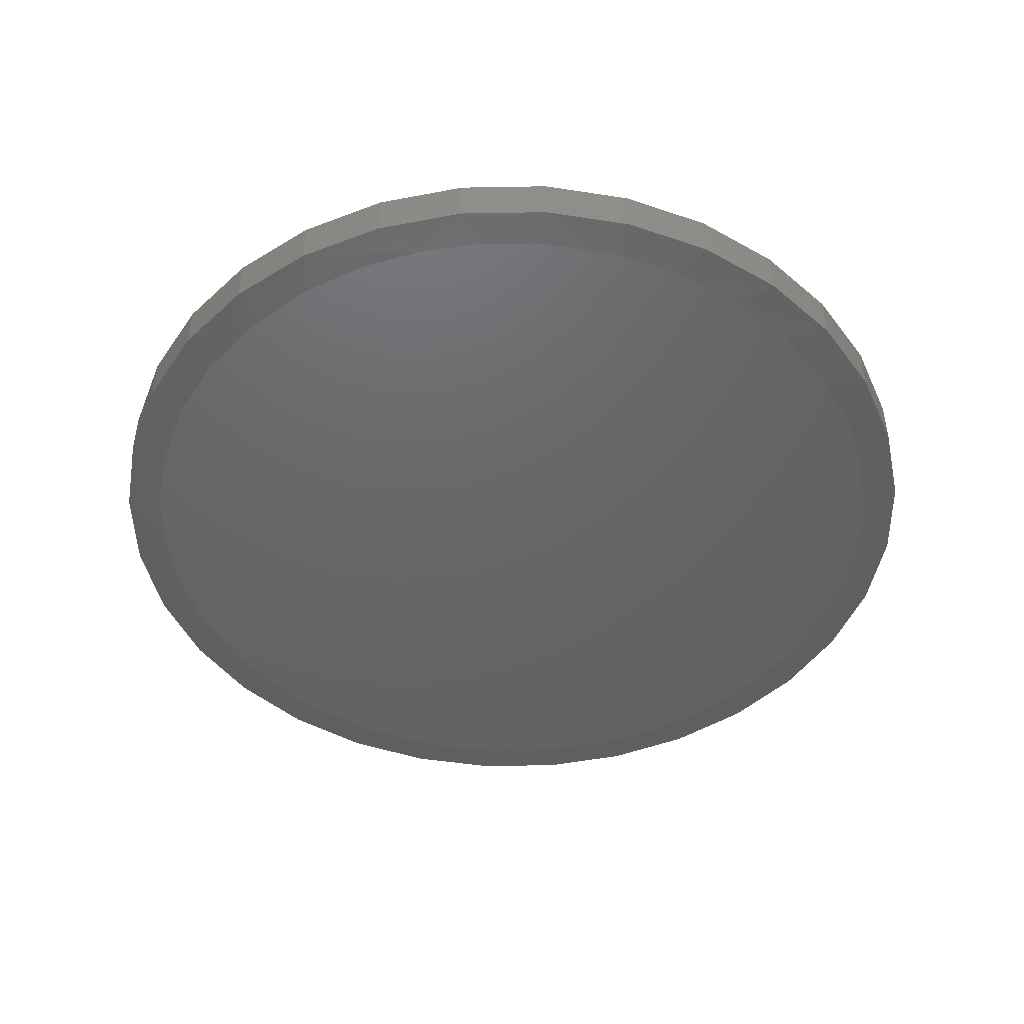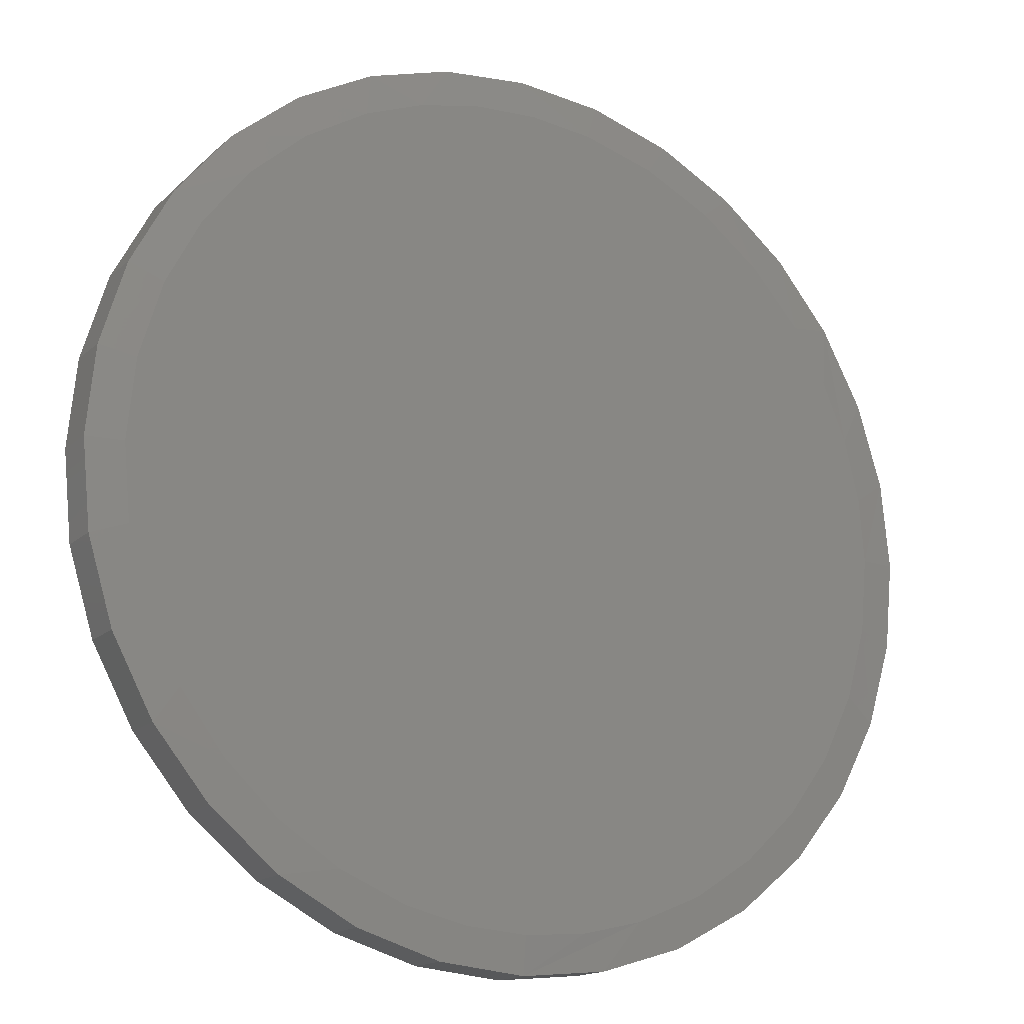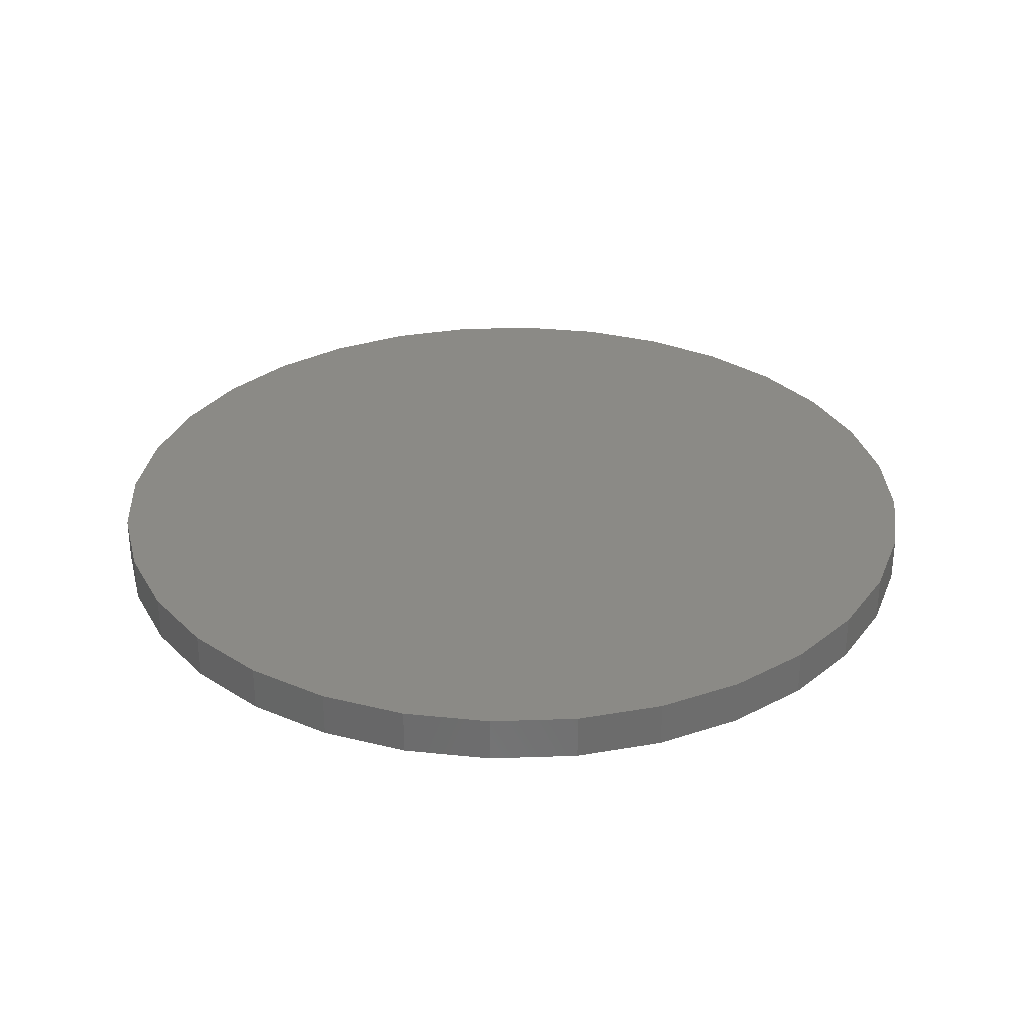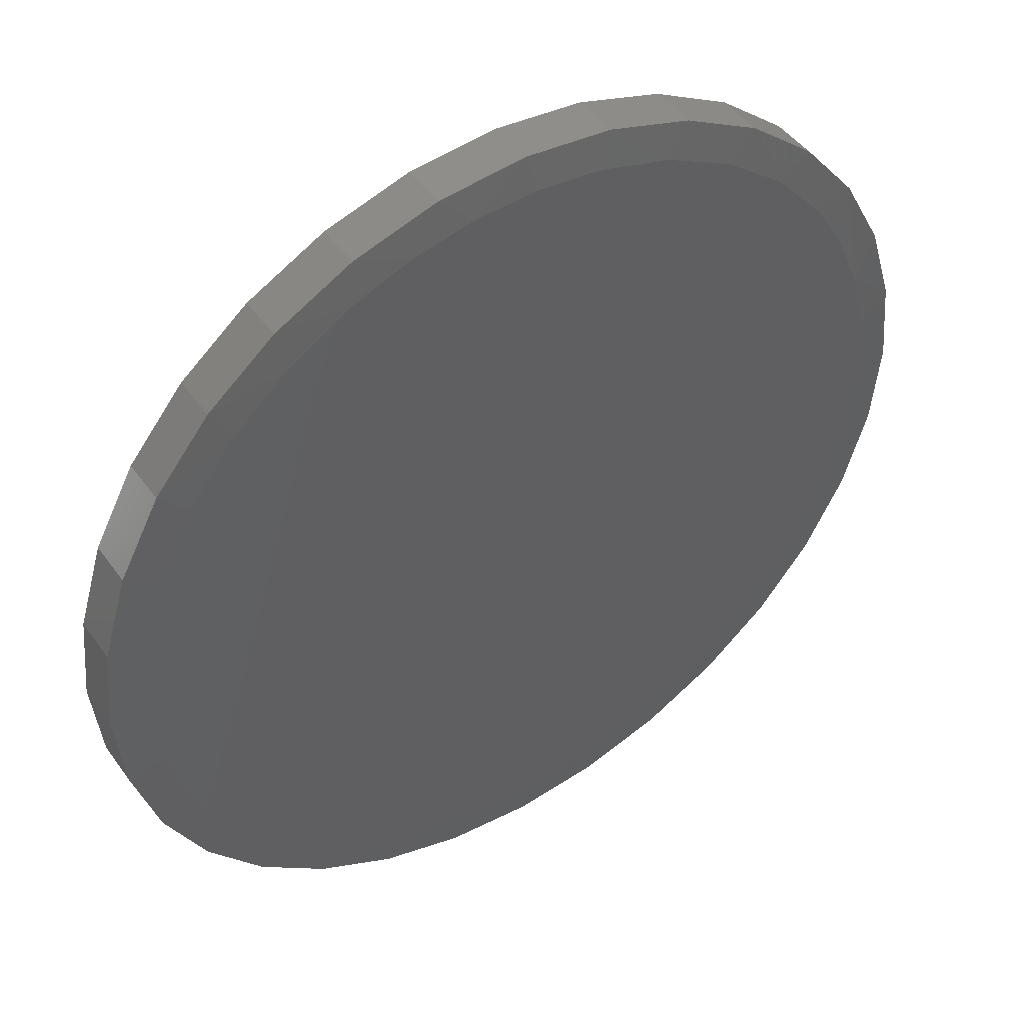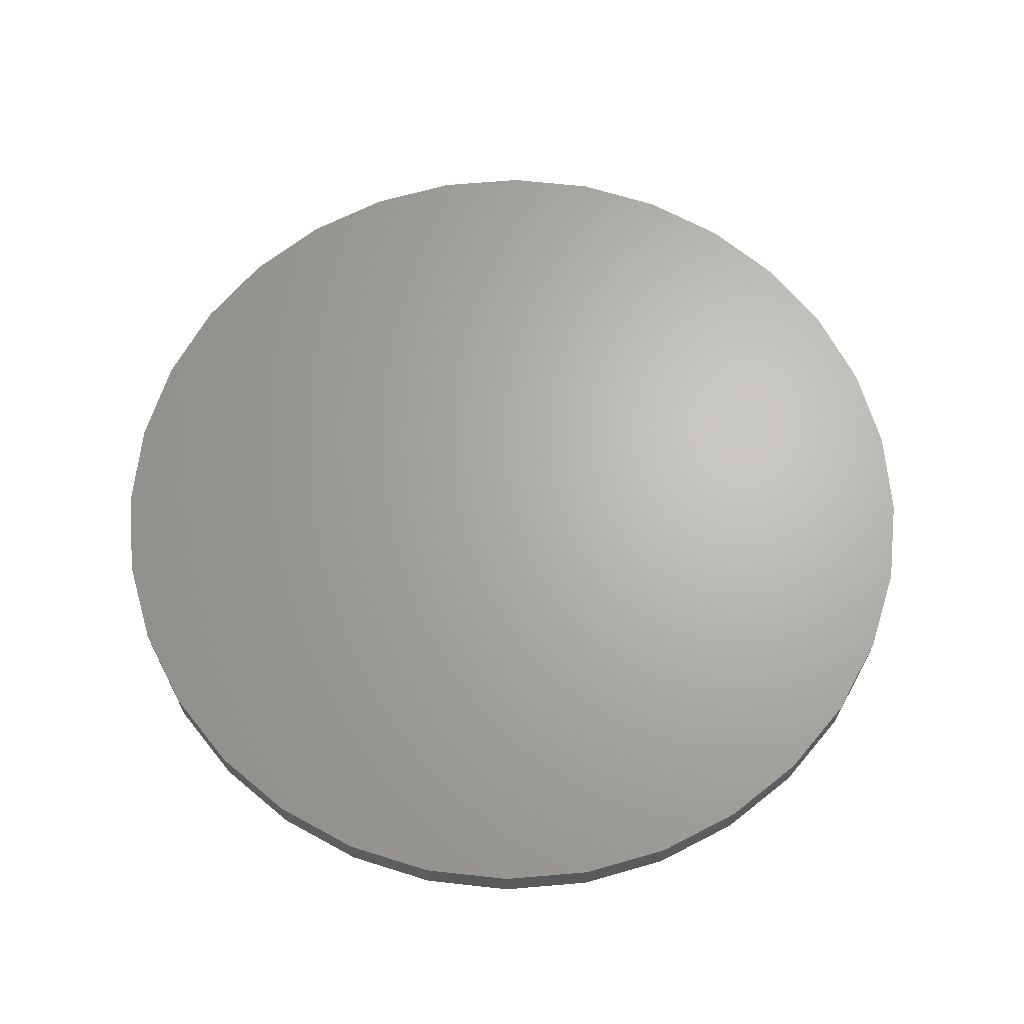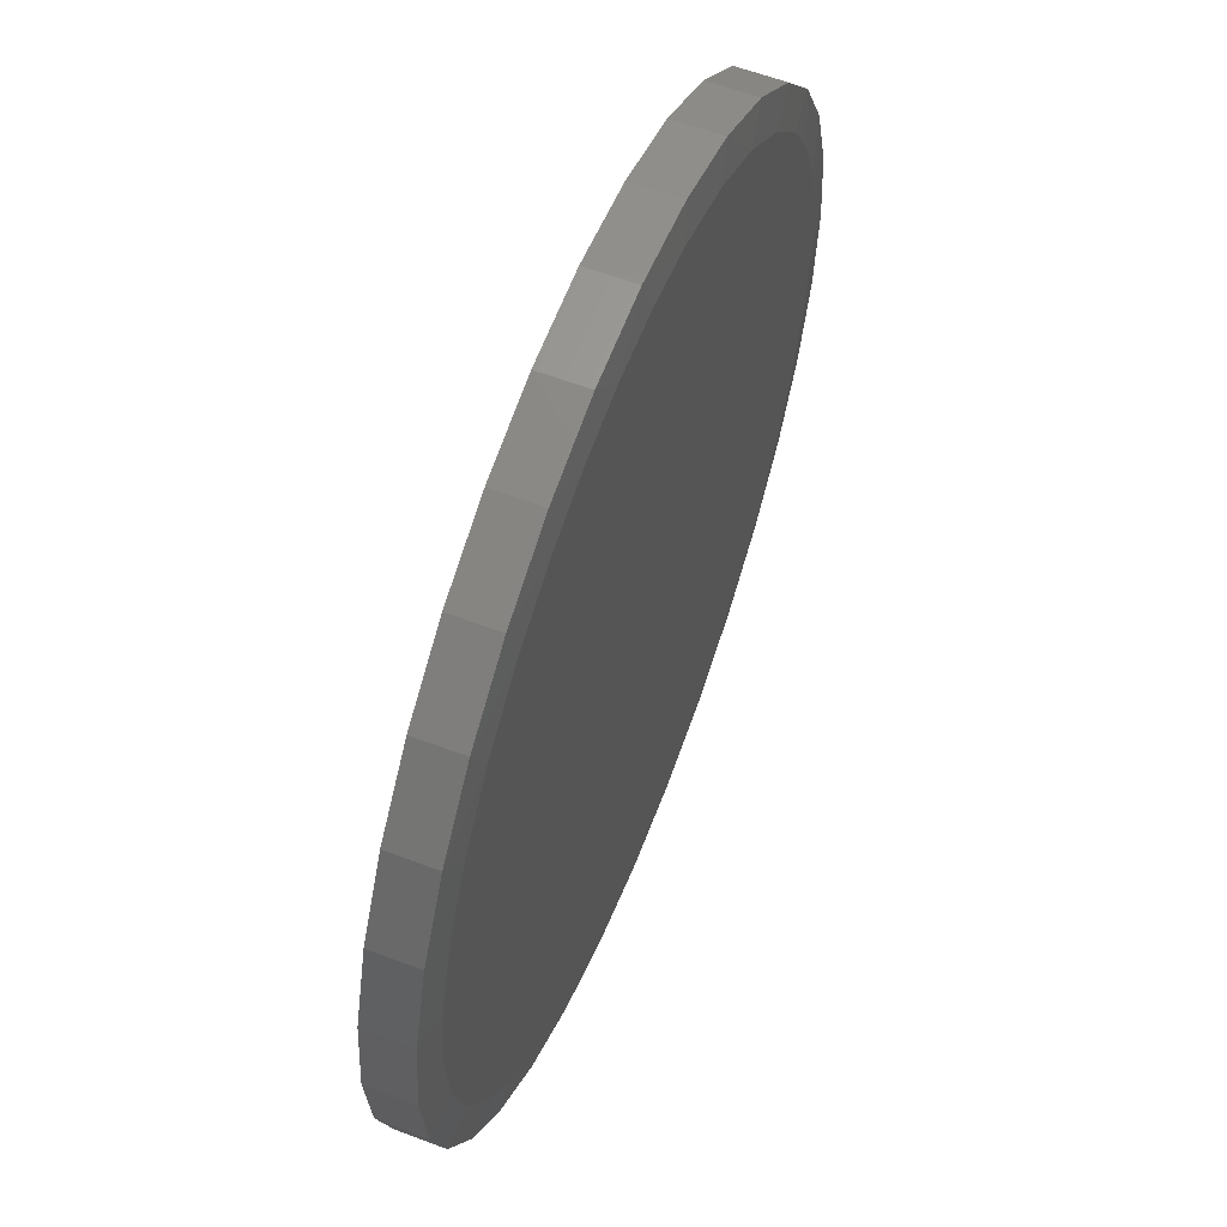
<metadata>
{"format":"stl","ext":"stl","renderer":"f3d","projection":"perspective","resolution":1024,"background":"white","views":[{"elev":-46.3,"azim":85.5,"up":"+Y"},{"elev":-16.1,"azim":-30.2,"up":"+Z"},{"elev":30.9,"azim":115.3,"up":"+Y"},{"elev":46.1,"azim":-33.6,"up":"+Z"},{"elev":65.9,"azim":0.7,"up":"+Y"},{"elev":59.0,"azim":-68.6,"up":"+Z"}]}
</metadata>
<code>
# stl→obj: 100 verts, 196 faces
v 0.1346 -0.08594 0.6837
v 0.02558 -0.08594 0.6952
v -0.08391 -0.08594 0.6893
v -0.4024 -0.08594 0.5615
v 0.3774 -0.08594 0.5891
v -0.2934 -0.08594 0.6267
v 0.2605 -0.08594 0.6479
v -0.1911 -0.08594 0.6663
v 0.4812 -0.08594 0.5094
v -0.4977 -0.08594 0.4774
v 0.5683 -0.08594 0.4117
v -0.5761 -0.08594 0.3775
v 0.6262 -0.08594 0.3182
v -0.6351 -0.08594 0.2649
v 0.6687 -0.08594 0.2166
v 0.6946 -0.08594 0.1097
v -0.6743 -0.08594 0.135
v 0.7033 -0.08594 -1.445e-16
v -0.6875 -0.08594 3.191e-07
v 0.6917 -0.08594 -0.1267
v -0.6758 -0.08594 -0.1271
v 0.6571 -0.08594 -0.2491
v -0.6411 -0.08594 -0.2499
v 0.6009 -0.08594 -0.3632
v -0.5845 -0.08594 -0.3642
v 0.527 -0.08594 -0.4627
v -0.5106 -0.08594 -0.4634
v 0.4366 -0.08594 -0.5475
v -0.4203 -0.08594 -0.5479
v 0.3326 -0.08594 -0.6149
v -0.3165 -0.08594 -0.6151
v 0.2183 -0.08594 -0.6628
v -0.2025 -0.08594 -0.6628
v 0.1143 -0.08594 -0.6872
v -0.09856 -0.08594 -0.6872
v 0.007895 -0.08594 -0.6954
v 0.7658 1.674e-16 -9.282e-17
v 0.7658 -0.07812 -2.784e-16
v 0.7512 1.658e-16 -0.1479
v 0.7512 -0.07812 -0.1479
v 0.7081 1.61e-16 -0.29
v 0.7081 -0.07812 -0.29
v 0.6381 1.532e-16 -0.4211
v 0.6381 -0.07812 -0.4211
v 0.5438 1.428e-16 -0.5359
v 0.5438 -0.07812 -0.5359
v 0.429 1.3e-16 -0.6302
v 0.429 -0.07812 -0.6302
v 0.2979 1.155e-16 -0.7002
v 0.2979 -0.07812 -0.7002
v 0.1558 9.968e-17 -0.7433
v 0.1558 -0.07812 -0.7433
v 0.007895 8.327e-17 -0.7579
v 0.007895 -0.07812 -0.7579
v -0.14 6.685e-17 -0.7433
v -0.14 -0.07812 -0.7433
v -0.2821 5.107e-17 -0.7002
v -0.2821 -0.07812 -0.7002
v -0.4132 3.652e-17 -0.6302
v -0.4132 -0.07812 -0.6302
v -0.528 2.377e-17 -0.5359
v -0.528 -0.07812 -0.5359
v -0.6223 1.33e-17 -0.4211
v -0.6223 -0.07812 -0.4211
v -0.6923 5.529e-18 -0.29
v -0.6923 -0.07812 -0.29
v -0.7354 7.403e-19 -0.1479
v -0.7354 -0.07812 -0.1479
v -0.75 -8.765e-19 9.281e-17
v -0.75 -0.07812 9.281e-17
v -0.7354 7.403e-19 0.1479
v -0.7354 -0.07812 0.1479
v -0.6923 5.529e-18 0.29
v -0.6923 -0.07812 0.29
v -0.6223 1.33e-17 0.4211
v -0.6223 -0.07812 0.4211
v -0.528 2.377e-17 0.5359
v -0.528 -0.07812 0.5359
v -0.4132 3.652e-17 0.6302
v -0.4132 -0.07812 0.6302
v -0.2821 5.107e-17 0.7002
v -0.2821 -0.07812 0.7002
v -0.14 6.685e-17 0.7433
v -0.14 -0.07812 0.7433
v 0.007895 8.327e-17 0.7579
v 0.007895 -0.07812 0.7579
v 0.1558 9.968e-17 0.7433
v 0.1558 -0.07812 0.7433
v 0.2979 1.155e-16 0.7002
v 0.2979 -0.07812 0.7002
v 0.429 1.3e-16 0.6302
v 0.429 -0.07812 0.6302
v 0.5438 1.428e-16 0.5359
v 0.5438 -0.07812 0.5359
v 0.6381 1.532e-16 0.4211
v 0.6381 -0.07812 0.4211
v 0.7081 1.61e-16 0.29
v 0.7081 -0.07812 0.29
v 0.7512 1.658e-16 0.1479
v 0.7512 -0.07812 0.1479
f 1 2 3
f 4 5 6
f 6 5 7
f 6 7 8
f 8 7 1
f 8 1 3
f 5 4 9
f 9 4 10
f 9 10 11
f 11 10 12
f 11 12 13
f 13 12 14
f 13 14 15
f 15 14 16
f 16 14 17
f 16 17 18
f 18 17 19
f 18 19 20
f 20 19 21
f 20 21 22
f 22 21 23
f 22 23 24
f 24 23 25
f 24 25 26
f 26 25 27
f 26 27 28
f 28 27 29
f 28 29 30
f 30 29 31
f 30 31 32
f 32 31 33
f 32 33 34
f 34 33 35
f 34 35 36
f 37 38 39
f 39 38 40
f 39 40 41
f 41 40 42
f 41 42 43
f 43 42 44
f 43 44 45
f 45 44 46
f 45 46 47
f 47 46 48
f 47 48 49
f 49 48 50
f 49 50 51
f 51 50 52
f 51 52 53
f 53 52 54
f 53 54 55
f 55 54 56
f 55 56 57
f 57 56 58
f 57 58 59
f 59 58 60
f 59 60 61
f 61 60 62
f 61 62 63
f 63 62 64
f 63 64 65
f 65 64 66
f 65 66 67
f 67 66 68
f 67 68 69
f 69 68 70
f 69 70 71
f 71 70 72
f 71 72 73
f 73 72 74
f 73 74 75
f 75 74 76
f 75 76 77
f 77 76 78
f 77 78 79
f 79 78 80
f 79 80 81
f 81 80 82
f 81 82 83
f 83 82 84
f 83 84 85
f 85 84 86
f 85 86 87
f 87 86 88
f 87 88 89
f 89 88 90
f 89 90 91
f 91 90 92
f 91 92 93
f 93 92 94
f 93 94 95
f 95 94 96
f 95 96 97
f 97 96 98
f 97 98 99
f 99 98 100
f 99 100 37
f 37 100 38
f 98 96 15
f 15 100 98
f 13 15 96
f 86 84 3
f 8 84 82
f 3 84 8
f 74 12 76
f 12 74 14
f 14 74 72
f 14 72 17
f 17 72 70
f 17 70 19
f 15 16 100
f 100 16 18
f 100 18 38
f 13 96 11
f 11 96 94
f 11 94 9
f 9 94 92
f 9 92 5
f 5 92 90
f 5 90 7
f 3 2 86
f 86 2 1
f 86 1 88
f 88 1 7
f 88 7 90
f 8 82 6
f 6 82 80
f 6 80 4
f 4 80 78
f 4 78 10
f 10 78 76
f 10 76 12
f 30 50 48
f 30 48 28
f 48 46 28
f 32 54 52
f 52 50 32
f 32 50 30
f 31 60 58
f 31 58 33
f 58 56 33
f 33 56 35
f 56 36 35
f 29 62 60
f 29 60 31
f 54 32 34
f 54 34 36
f 36 56 54
f 64 25 66
f 66 25 23
f 66 23 68
f 68 23 21
f 68 21 70
f 70 21 19
f 24 44 22
f 22 44 42
f 22 42 20
f 20 42 40
f 20 40 18
f 18 40 38
f 44 24 46
f 46 24 26
f 46 26 28
f 25 64 27
f 27 64 62
f 27 62 29
f 85 87 83
f 53 55 51
f 51 55 57
f 51 57 49
f 49 57 59
f 49 59 47
f 47 59 61
f 47 61 45
f 45 61 63
f 45 63 43
f 43 63 65
f 43 65 41
f 41 65 67
f 41 67 39
f 39 67 69
f 39 69 37
f 37 69 71
f 37 71 99
f 99 71 73
f 99 73 97
f 97 73 75
f 97 75 95
f 95 75 77
f 95 77 93
f 93 77 79
f 93 79 91
f 91 79 81
f 91 81 89
f 89 81 83
f 89 83 87

</code>
